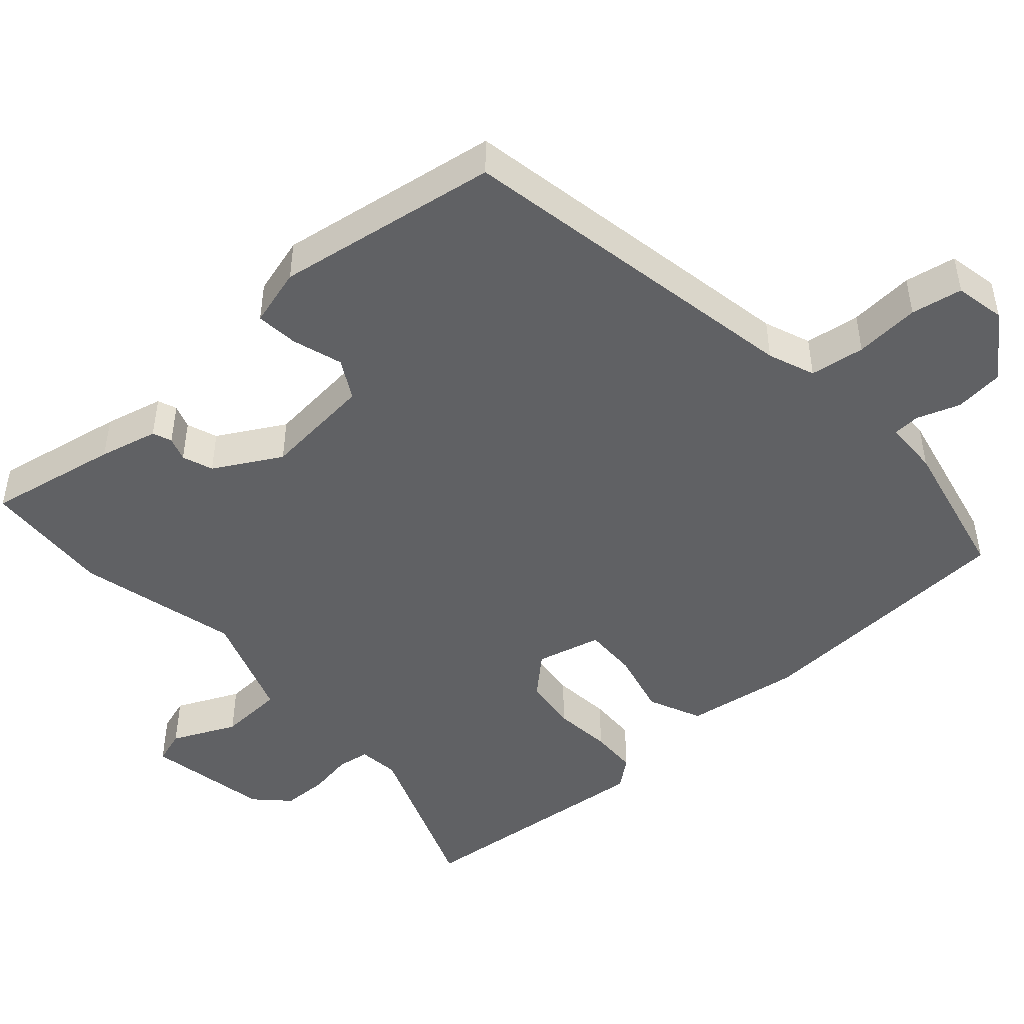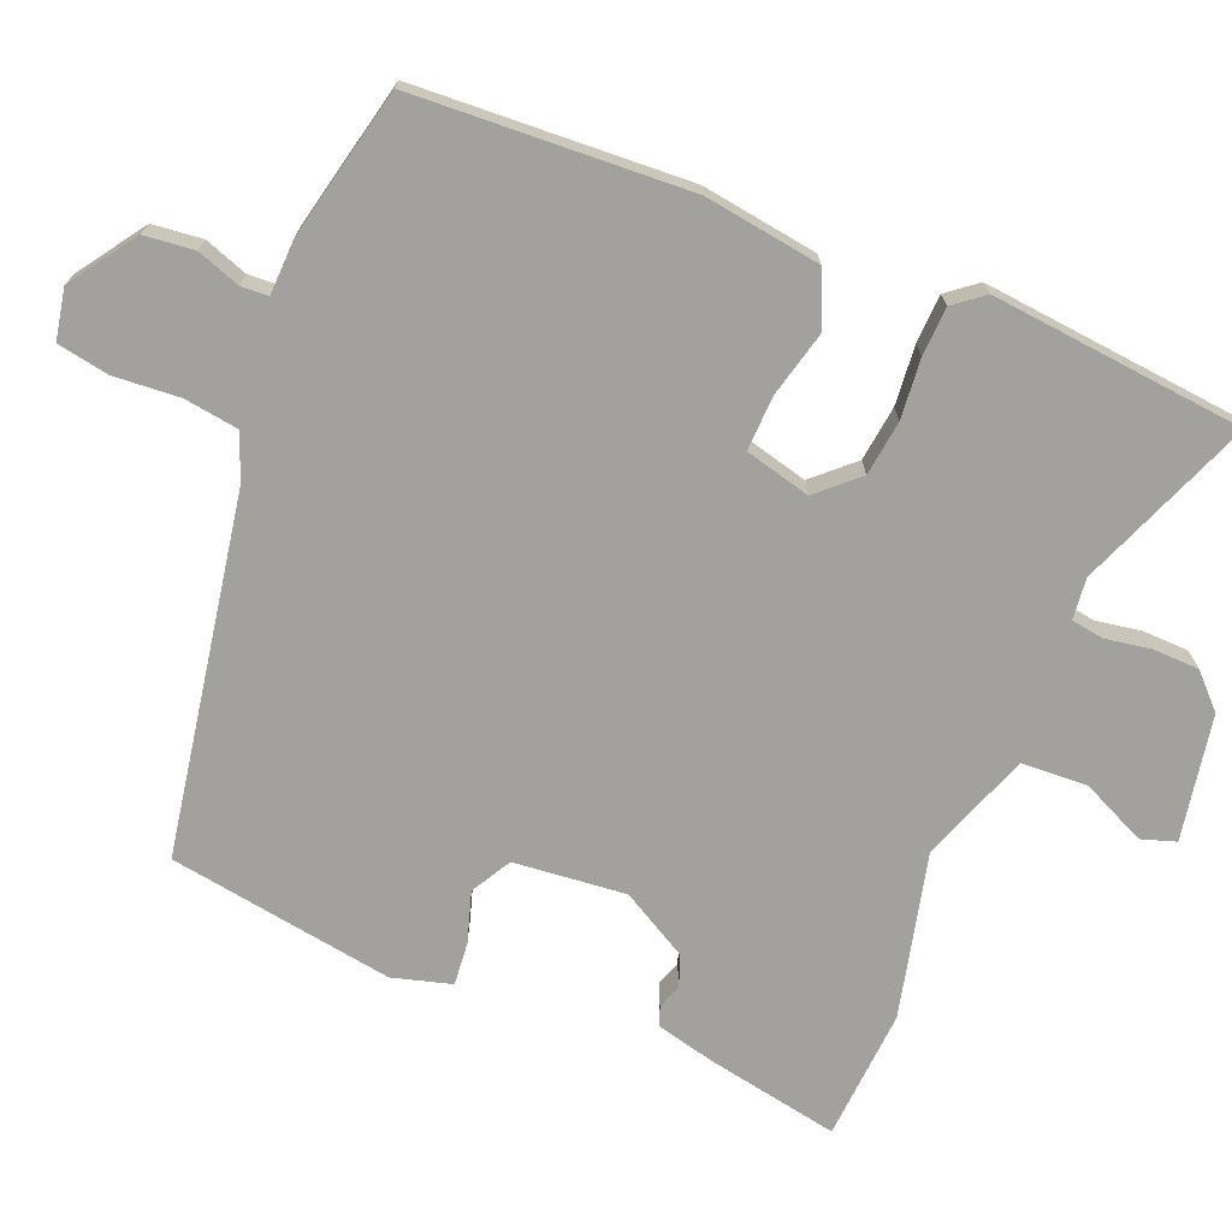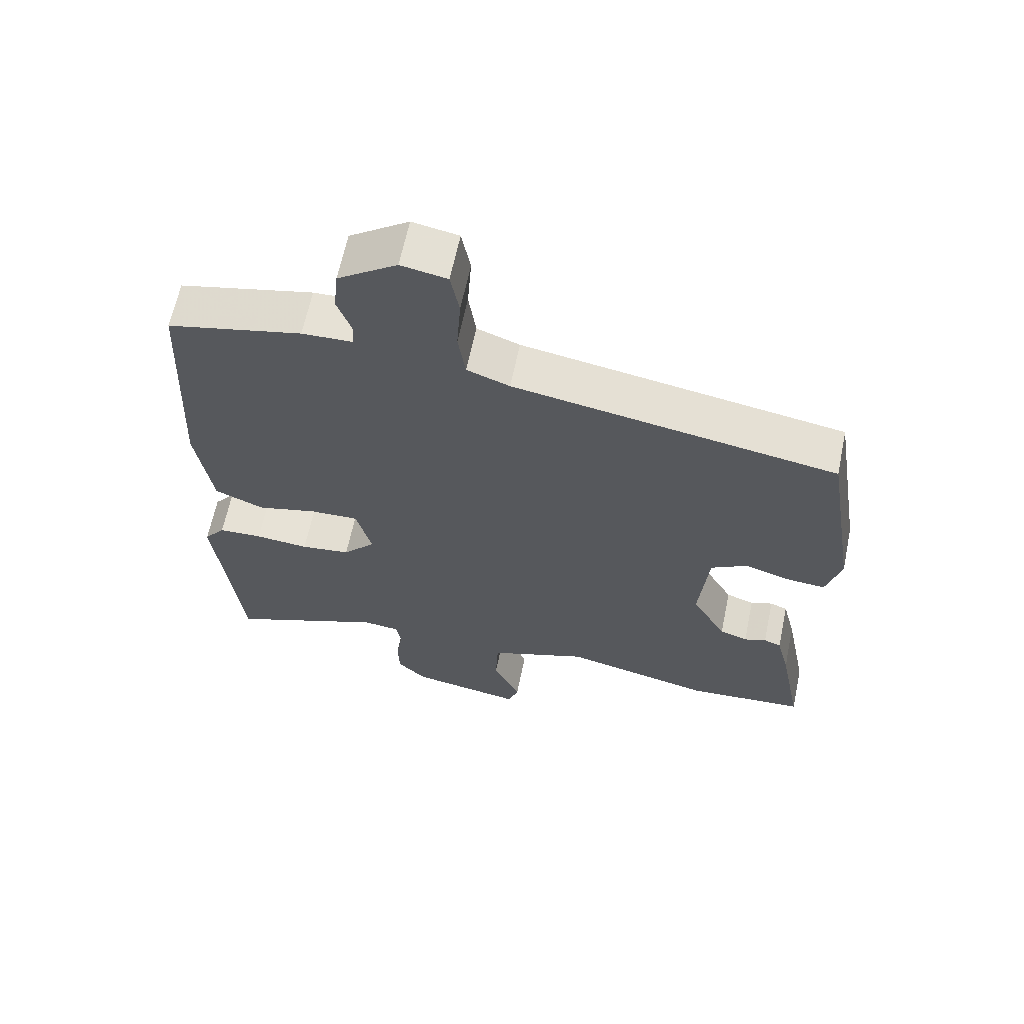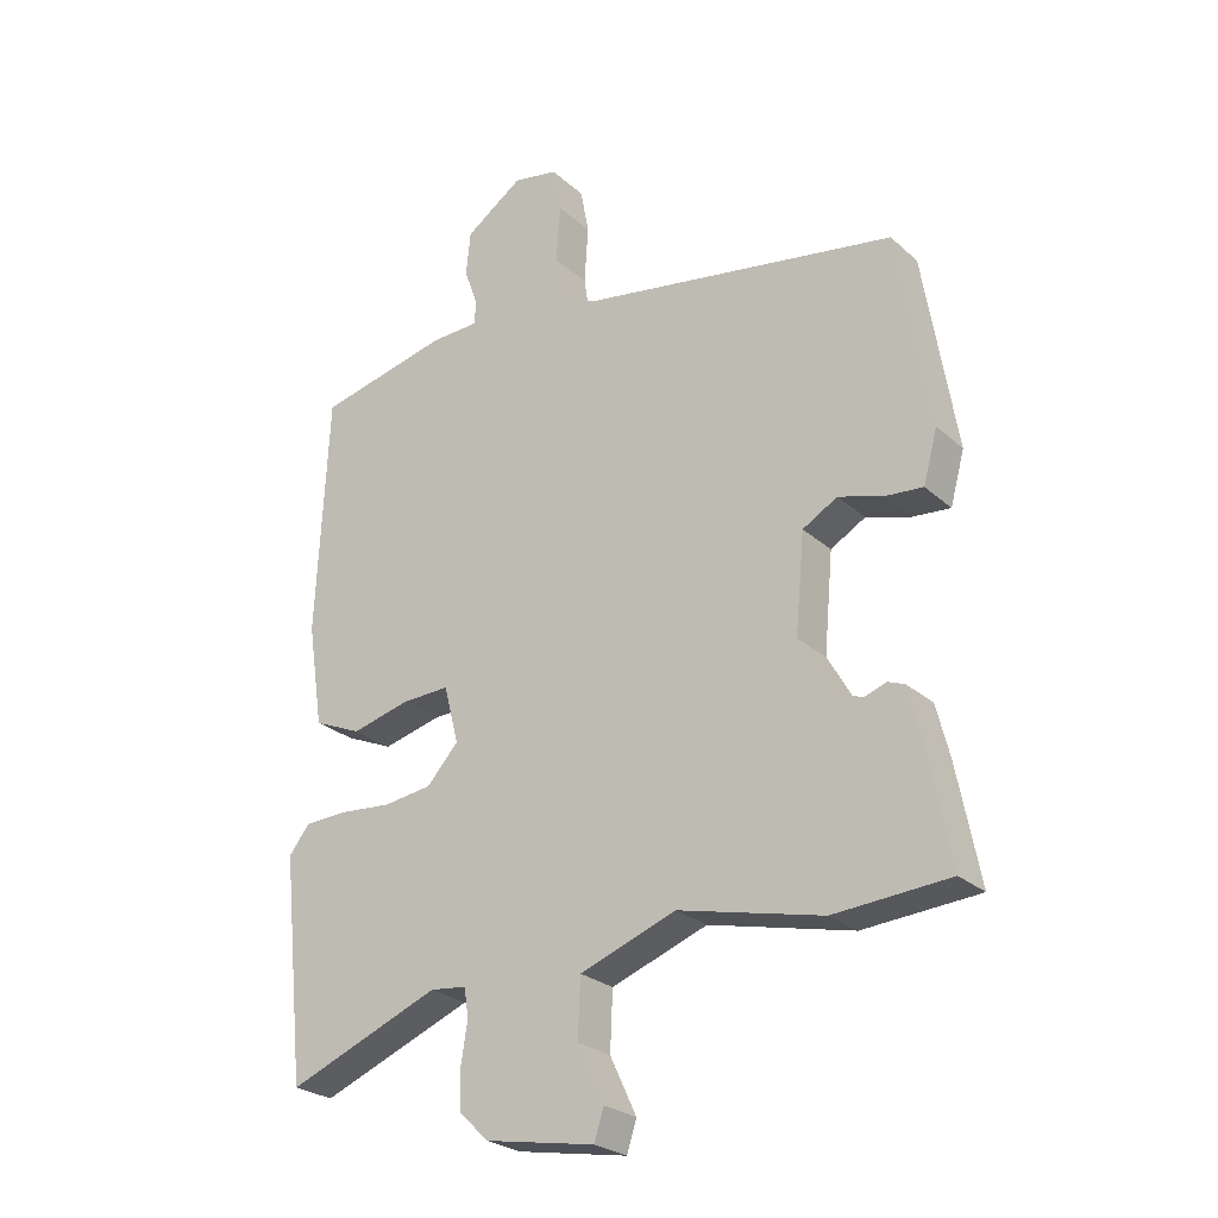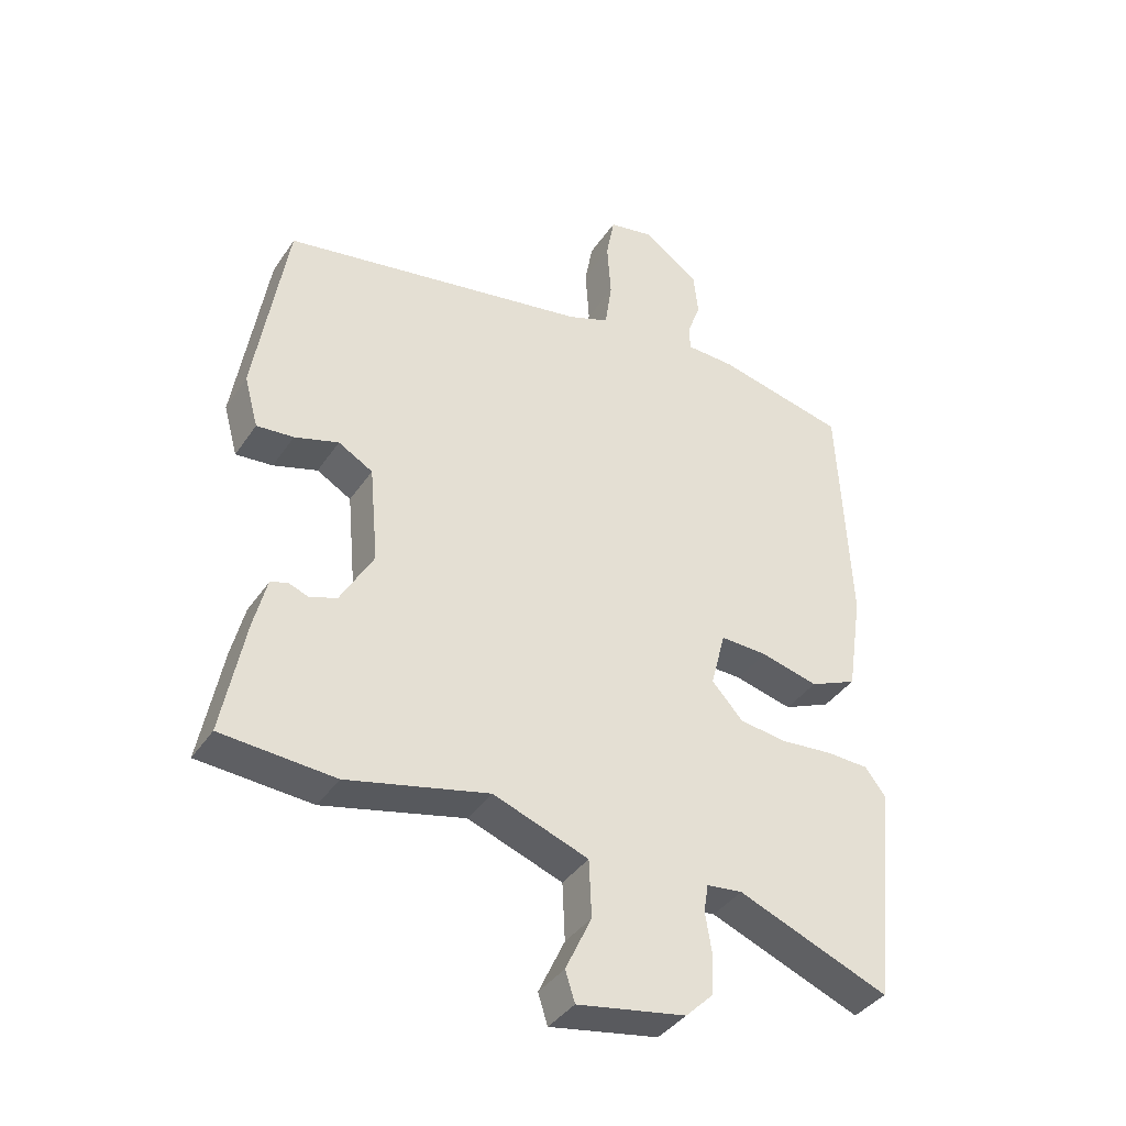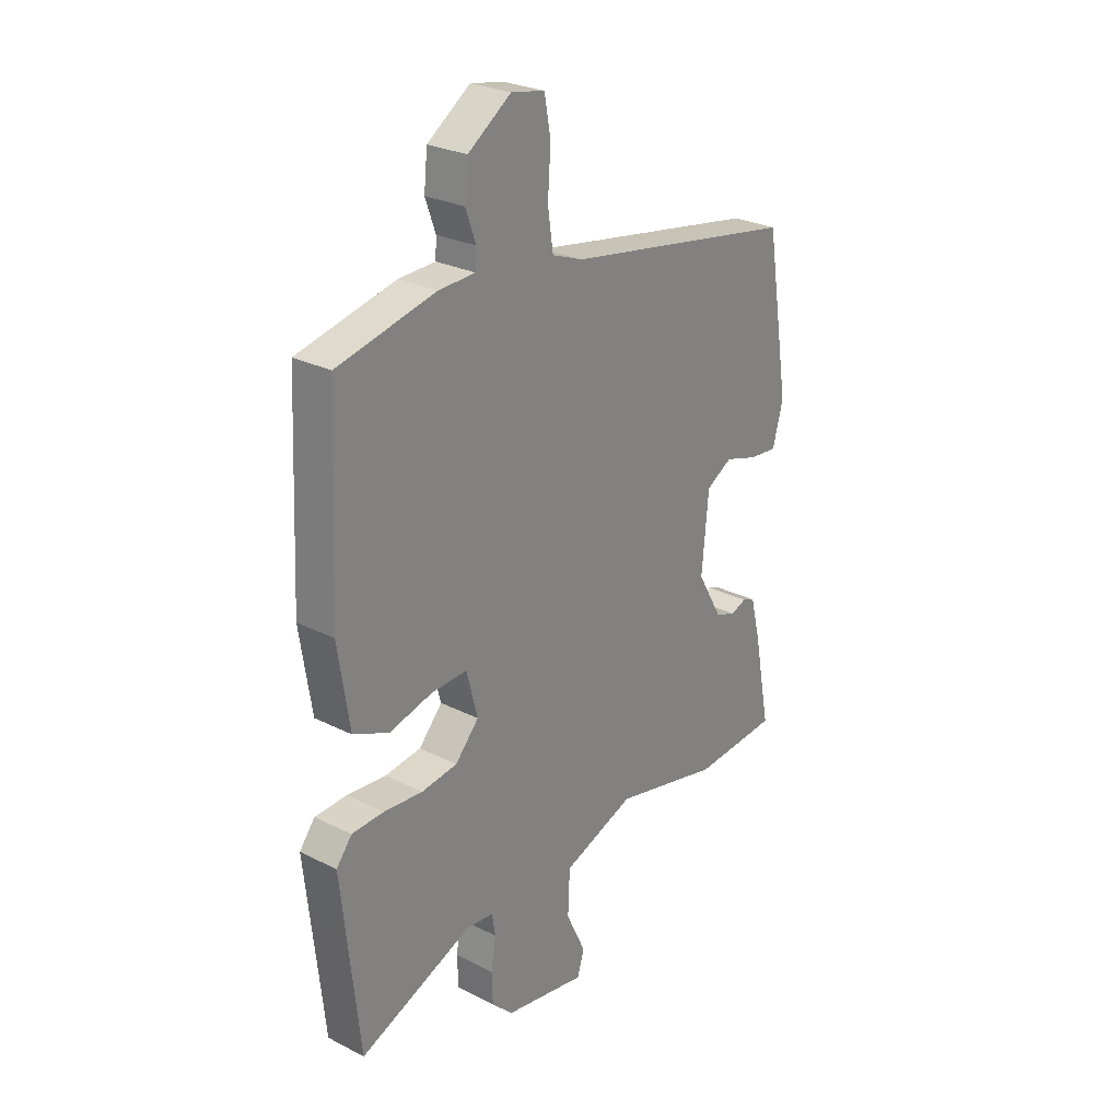
<metadata>
{"format":"obj","ext":"obj","renderer":"f3d","projection":"perspective","resolution":1024,"background":"white","views":[{"elev":-46.8,"azim":-47.8,"up":"+Y"},{"elev":-72.0,"azim":68.1,"up":"+Y"},{"elev":63.8,"azim":-168.2,"up":"+Z"},{"elev":-25.7,"azim":-144.0,"up":"+Z"},{"elev":-38.8,"azim":-30.4,"up":"+Z"},{"elev":26.7,"azim":128.4,"up":"+Z"}]}
</metadata>
<code>
v 0.517 0.07 -0.335
v 0.491 0.07 -0.584
v 0.255 0.07 -0.489
v 0.199 0.07 -0.495
v 0.192 0.07 -0.539
v 0.202 0.07 -0.601
v 0.2 0.07 -0.664
v 0.156 0.07 -0.707
v -0.014 0.07 -0.737
v -0.029 0.07 -0.69
v 0.012 0.07 -0.603
v 0.008 0.07 -0.513
v -0.141 0.07 -0.458
v -0.363 0.07 -0.51
v -0.541 0.07 -0.497
v -0.506 0.07 -0.317
v -0.486 0.07 -0.237
v -0.46 0.07 -0.227
v -0.427 0.07 -0.239
v -0.385 0.07 -0.224
v -0.333 0.07 -0.133
v -0.347 0.07 0.019
v -0.401 0.07 0.05
v -0.47 0.07 0.029
v -0.528 0.07 0.024
v -0.55 0.07 0.104
v -0.5 0.07 0.41
v -0.016 0.07 0.492
v 0.048 0.07 0.516
v 0.059 0.07 0.591
v 0.053 0.07 0.68
v 0.066 0.07 0.75
v 0.135 0.07 0.763
v 0.224 0.07 0.701
v 0.231 0.07 0.633
v 0.21 0.07 0.574
v 0.212 0.07 0.537
v 0.288 0.07 0.534
v 0.491 0.07 0.487
v 0.509 0.07 0.114
v 0.485 0.07 -0.044
v 0.411 0.07 -0.076
v 0.321 0.07 -0.053
v 0.247 0.07 -0.05
v 0.224 0.07 -0.139
v 0.273 0.07 -0.193
v 0.348 0.07 -0.203
v 0.429 0.07 -0.196
v 0.495 0.07 -0.199
v 0.527 0.07 -0.24
v 0.517 0 -0.335
v 0.491 0 -0.584
v 0.255 0 -0.489
v 0.199 0 -0.495
v 0.192 0 -0.539
v 0.202 0 -0.601
v 0.2 0 -0.664
v 0.156 0 -0.707
v -0.014 0 -0.737
v -0.029 0 -0.69
v 0.012 0 -0.603
v 0.008 0 -0.513
v -0.141 0 -0.458
v -0.363 0 -0.51
v -0.541 0 -0.497
v -0.506 0 -0.317
v -0.486 0 -0.237
v -0.46 0 -0.227
v -0.427 0 -0.239
v -0.385 0 -0.224
v -0.333 0 -0.133
v -0.347 0 0.019
v -0.401 0 0.05
v -0.47 0 0.029
v -0.528 0 0.024
v -0.55 0 0.104
v -0.5 0 0.41
v -0.016 0 0.492
v 0.048 0 0.516
v 0.059 0 0.591
v 0.053 0 0.68
v 0.066 0 0.75
v 0.135 0 0.763
v 0.224 0 0.701
v 0.231 0 0.633
v 0.21 0 0.574
v 0.212 0 0.537
v 0.288 0 0.534
v 0.491 0 0.487
v 0.509 0 0.114
v 0.485 0 -0.044
v 0.411 0 -0.076
v 0.321 0 -0.053
v 0.247 0 -0.05
v 0.224 0 -0.139
v 0.273 0 -0.193
v 0.348 0 -0.203
v 0.429 0 -0.196
v 0.495 0 -0.199
v 0.527 0 -0.24
f 47 48 49 50
f 46 47 50 1
f 40 41 42 43
f 40 43 44
f 37 38 39 40
f 37 40 44
f 33 34 35 36
f 33 36 37
f 30 31 32 33
f 29 30 33 37
f 28 29 37 44
f 23 24 25 26
f 23 26 27 28
f 16 17 18 19
f 16 19 20
f 13 14 15 16
f 12 13 16 20
f 8 9 10 11
f 8 11 12
f 5 6 7 8
f 4 5 8 12
f 3 4 12 20
f 46 1 2 3
f 45 46 3 20
f 44 45 20 21
f 22 23 28 44
f 21 22 44
f 100 99 98 97
f 51 100 97 96
f 93 92 91 90
f 94 93 90
f 90 89 88 87
f 94 90 87
f 86 85 84 83
f 87 86 83
f 83 82 81 80
f 87 83 80 79
f 94 87 79 78
f 76 75 74 73
f 78 77 76 73
f 69 68 67 66
f 70 69 66
f 66 65 64 63
f 70 66 63 62
f 61 60 59 58
f 62 61 58
f 58 57 56 55
f 62 58 55 54
f 70 62 54 53
f 53 52 51 96
f 70 53 96 95
f 71 70 95 94
f 94 78 73 72
f 94 72 71
f 1 51 52 2
f 2 52 53 3
f 3 53 54 4
f 4 54 55 5
f 5 55 56 6
f 6 56 57 7
f 7 57 58 8
f 8 58 59 9
f 9 59 60 10
f 10 60 61 11
f 11 61 62 12
f 12 62 63 13
f 13 63 64 14
f 14 64 65 15
f 15 65 66 16
f 16 66 67 17
f 17 67 68 18
f 18 68 69 19
f 19 69 70 20
f 20 70 71 21
f 21 71 72 22
f 22 72 73 23
f 23 73 74 24
f 24 74 75 25
f 25 75 76 26
f 26 76 77 27
f 27 77 78 28
f 28 78 79 29
f 29 79 80 30
f 30 80 81 31
f 31 81 82 32
f 32 82 83 33
f 33 83 84 34
f 34 84 85 35
f 35 85 86 36
f 36 86 87 37
f 37 87 88 38
f 38 88 89 39
f 39 89 90 40
f 40 90 91 41
f 41 91 92 42
f 42 92 93 43
f 43 93 94 44
f 44 94 95 45
f 45 95 96 46
f 46 96 97 47
f 47 97 98 48
f 48 98 99 49
f 49 99 100 50
f 50 100 51 1

</code>
